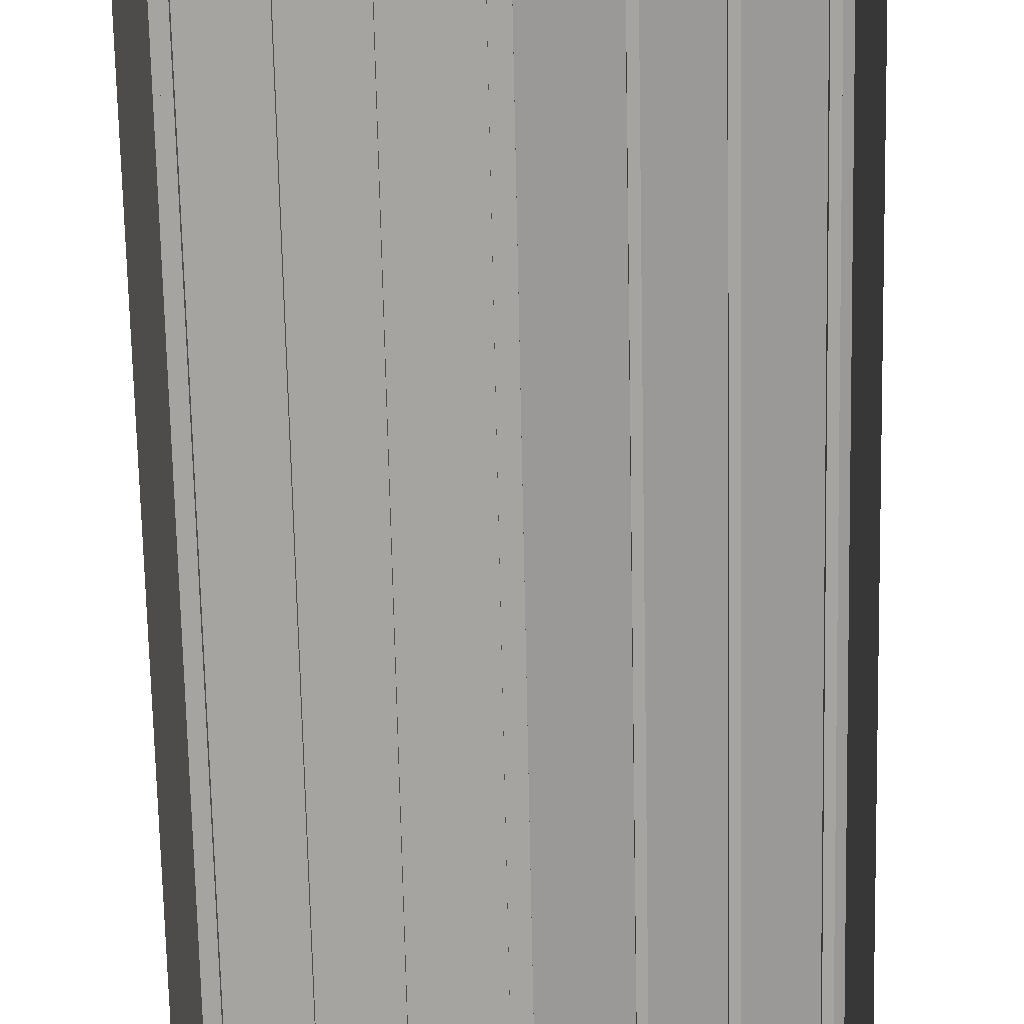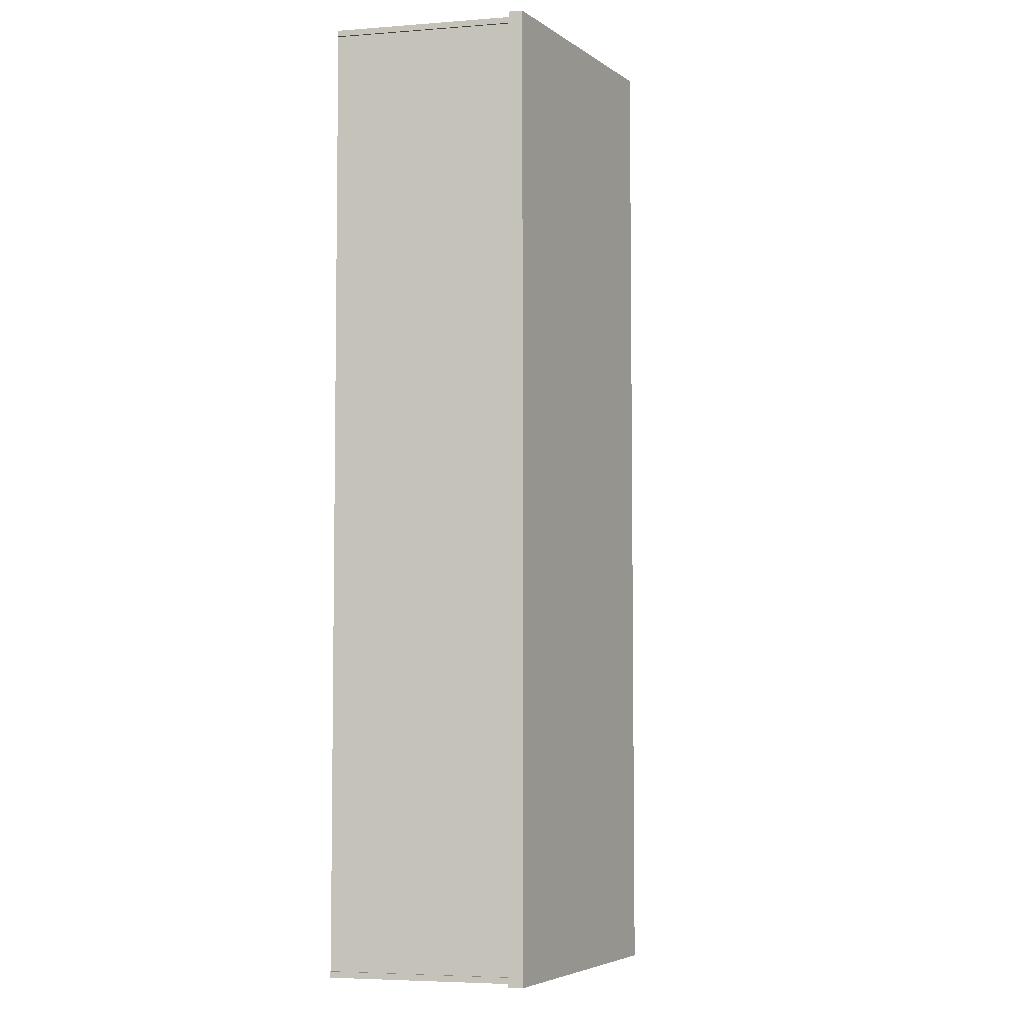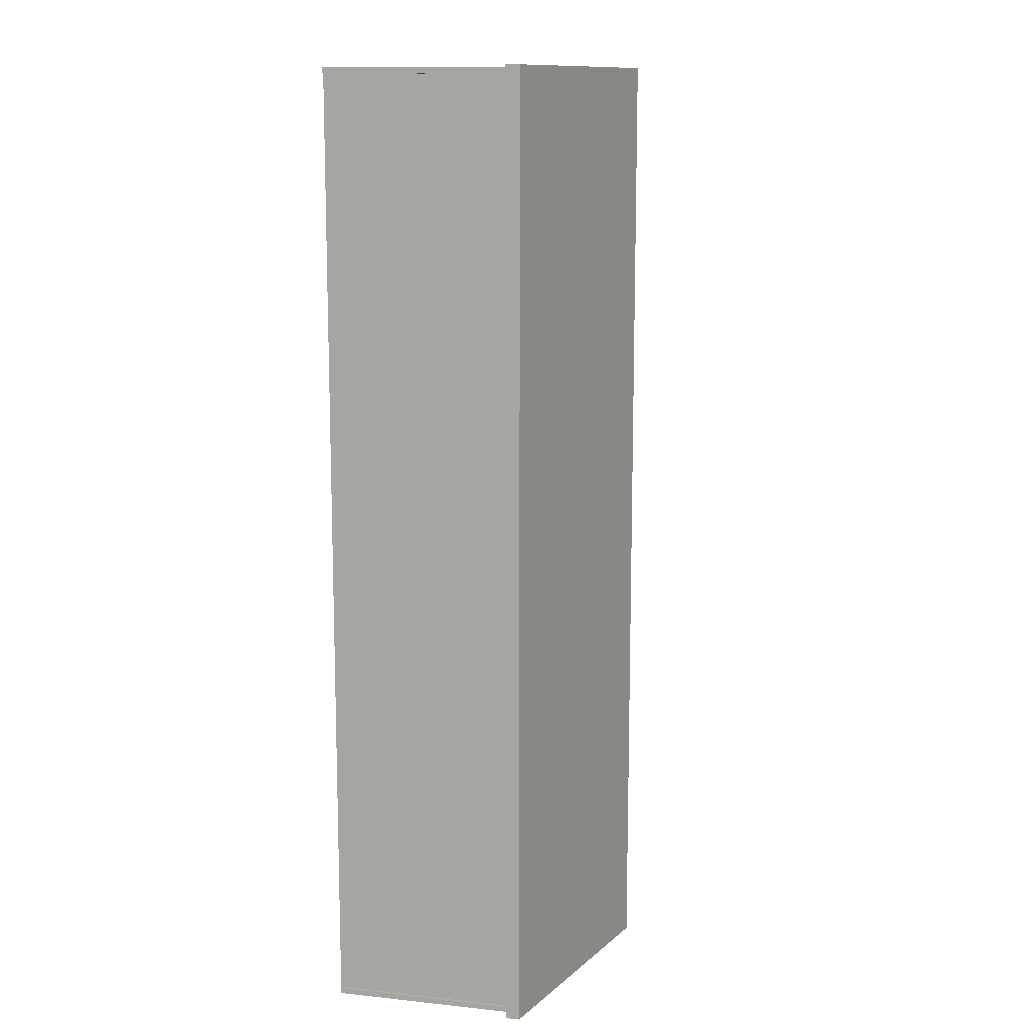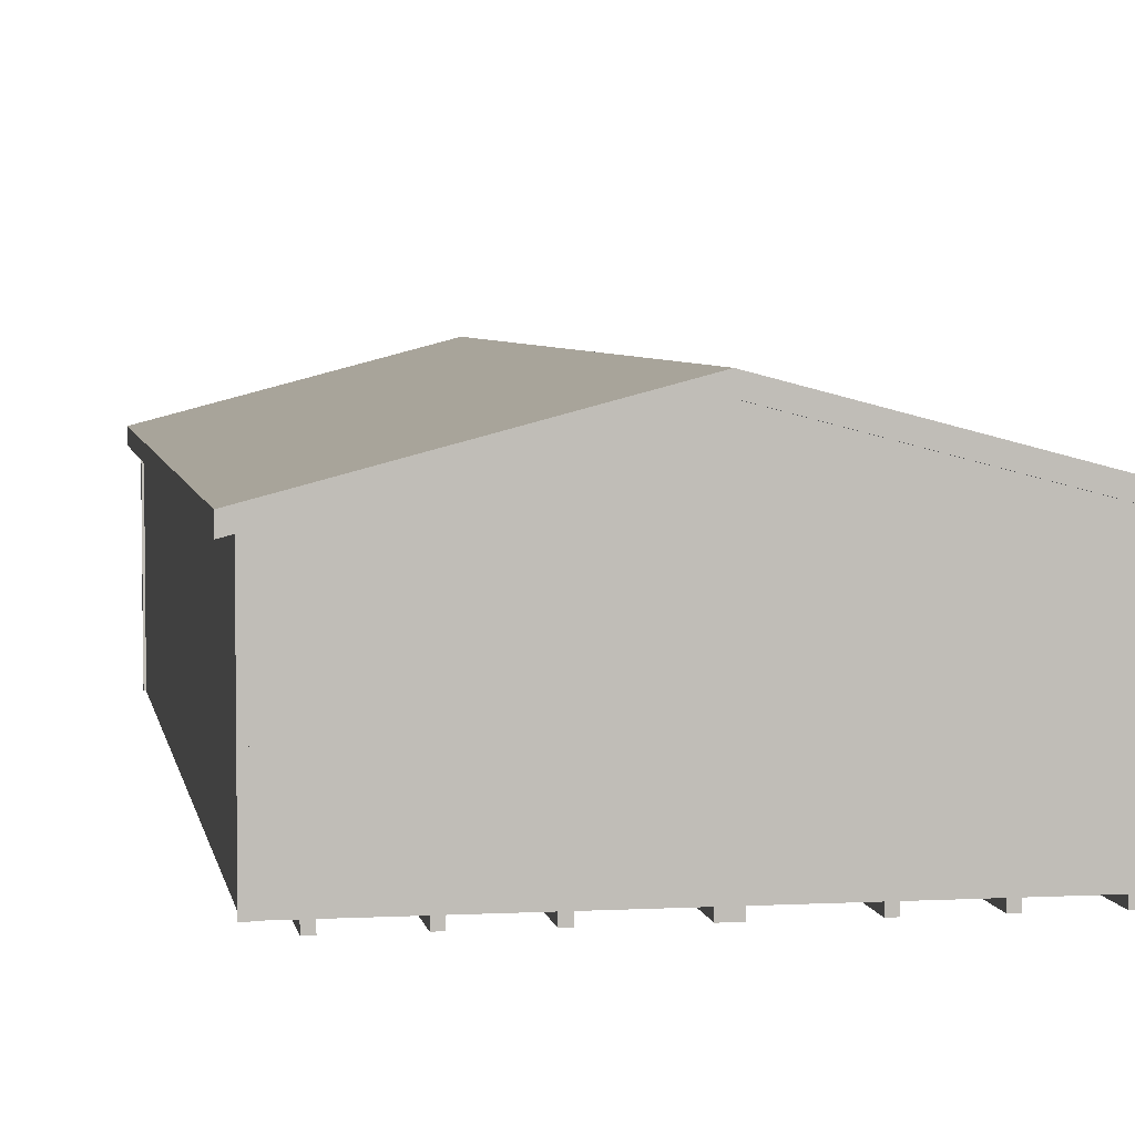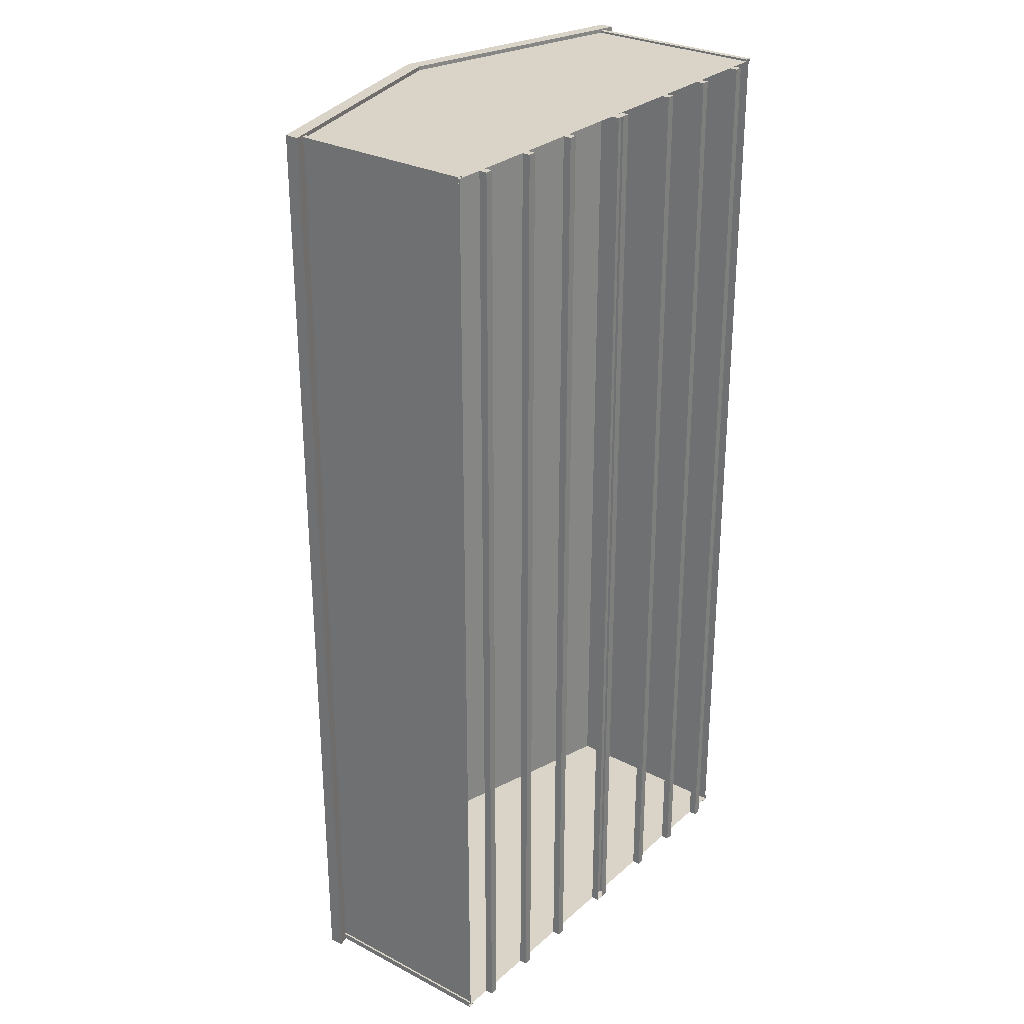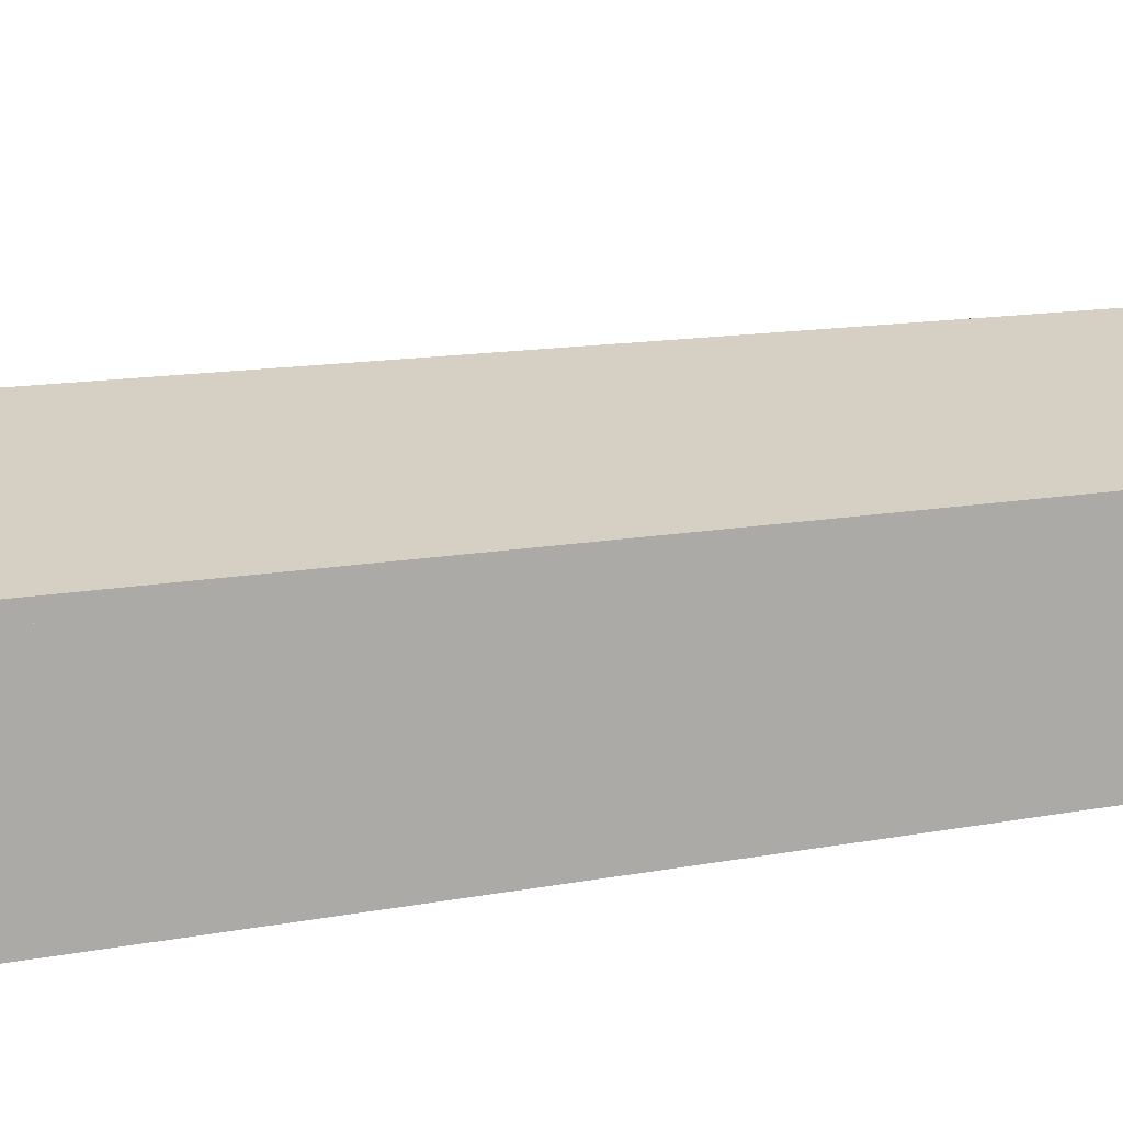
<metadata>
{"format":"obj","ext":"obj","renderer":"f3d","projection":"perspective","resolution":1024,"background":"white","views":[{"elev":-73.2,"azim":1.2,"up":"+Y"},{"elev":-5.1,"azim":103.3,"up":"+Z"},{"elev":12.0,"azim":104.0,"up":"+Z"},{"elev":4.7,"azim":-9.6,"up":"+Y"},{"elev":28.6,"azim":-52.1,"up":"+Z"},{"elev":12.4,"azim":-114.8,"up":"+Y"}]}
</metadata>
<code>
o Double Garage 3-12 PITCH ROOF_20x40.obj
g default
v 3.198 2.624 -6.147
v 3.198 2.442 -6.147
v 3.198 2.624 6.147
v 3.198 2.442 6.147
v 3.198 2.595 -6.147
v 3.198 2.595 6.147
v -3.198 2.624 -6.147
v -3.198 2.442 -6.147
v -3.198 2.624 6.147
v -3.198 2.442 6.147
v -3.198 2.595 -6.147
v -3.198 2.595 6.147
v 0 3.462 6.147
v 0 3.462 -6.147
v 0 3.274 6.147
v 0 3.274 -6.147
v -3.048 0.1016 6.096
v 3.048 0.1016 6.096
v 3.048 0.1016 -6.096
v -3.048 0.1016 -6.096
v -3.048 2.492 6.096
v -3.048 2.492 -6.096
v 3.048 2.492 -6.096
v 3.048 2.492 6.096
v -3.073 0.1016 -6.045
v -2.997 0.1016 -6.121
v -3.073 0.1016 -6.121
v -3.073 2.562 -6.045
v -3.073 2.562 -6.121
v -2.997 2.562 -6.121
v 3.073 0.1016 -6.045
v 2.997 0.1016 -6.121
v 3.073 0.1016 -6.121
v 3.073 2.562 -6.045
v 3.073 2.562 -6.121
v 2.997 2.562 -6.121
v -3.073 0.1016 6.045
v -2.997 0.1016 6.121
v -3.073 0.1016 6.121
v -3.073 2.562 6.045
v -3.073 2.562 6.121
v -2.997 2.562 6.121
v 3.073 0.1016 6.045
v 2.997 0.1016 6.121
v 3.073 0.1016 6.121
v 3.073 2.562 6.045
v 3.073 2.562 6.121
v 2.997 2.562 6.121
v -3.048 0.1016 -6.045
v -3.048 2.562 -6.045
v -3.048 2.562 6.045
v -3.048 0.1016 6.045
v -2.997 2.562 -6.096
v -2.997 0.1016 -6.096
v 2.997 0.1016 -6.096
v 2.997 2.562 -6.096
v 3.048 2.562 -6.045
v 3.048 0.1016 -6.045
v 3.048 0.1016 6.045
v 3.048 2.562 6.045
v -2.997 2.562 6.096
v -2.997 0.1016 6.096
v 2.997 0.1016 6.096
v 2.997 2.562 6.096
v -3.048 0.1016 6.096
v 3.048 0.1016 6.096
v -3.048 2.492 6.096
v 3.048 2.492 6.096
v 0 3.292 6.096
v 0 0.1016 6.096
v 3.048 0.1016 -6.096
v -3.048 0.1016 -6.096
v -3.048 2.492 -6.096
v 3.048 2.492 -6.096
v 0 0.1016 -6.096
v 0 3.292 -6.096
v 3.198 2.624 6.147
v 3.198 2.442 6.147
v 3.198 2.595 6.147
v -3.198 2.624 6.147
v -3.198 2.442 6.147
v -3.198 2.595 6.147
v 0 3.432 6.147
v 0 3.462 6.147
v 0 3.274 6.147
v 3.198 2.624 -6.147
v 3.198 2.442 -6.147
v 3.198 2.595 -6.147
v -3.198 2.624 -6.147
v -3.198 2.442 -6.147
v -3.198 2.595 -6.147
v 0 3.432 -6.147
v 0 3.462 -6.147
v 0 3.274 -6.147
v -0.1016 0.1016 6.096
v 0 0.1016 6.096
v -0.1016 0 6.096
v 0 0 6.096
v 0.1016 0.1016 6.096
v 0 0.1016 6.096
v 0.1016 0 6.096
v 0 0 6.096
v 1.092 0.1016 6.096
v 0.9904 0.1016 6.096
v 1.092 0 6.096
v 0.9904 0 6.096
v 1.892 0.1016 6.096
v 1.79 0.1016 6.096
v 1.892 0 6.096
v 1.79 0 6.096
v 2.692 0.1016 6.096
v 2.59 0.1016 6.096
v 2.692 0 6.096
v 2.59 0 6.096
v -1.092 0.1016 6.096
v -0.9904 0.1016 6.096
v -1.092 0 6.096
v -0.9904 0 6.096
v -1.892 0.1016 6.096
v -1.79 0.1016 6.096
v -1.892 0 6.096
v -1.79 0 6.096
v -2.692 0.1016 6.096
v -2.59 0.1016 6.096
v -2.692 0 6.096
v -2.59 0 6.096
v -0.1016 0.1016 -6.096
v 0 0.1016 -6.096
v 0 0 -6.096
v -0.1016 0 -6.096
v 0.1016 0.1016 -6.096
v 0 0.1016 -6.096
v 0 0 -6.096
v 0.1016 0 -6.096
v 1.092 0.1016 -6.096
v 0.9904 0.1016 -6.096
v 0.9904 0 -6.096
v 1.092 0 -6.096
v 1.892 0.1016 -6.096
v 1.79 0.1016 -6.096
v 1.79 0 -6.096
v 1.892 0 -6.096
v 2.692 0.1016 -6.096
v 2.59 0.1016 -6.096
v 2.59 0 -6.096
v 2.692 0 -6.096
v -1.092 0.1016 -6.096
v -0.9904 0.1016 -6.096
v -0.9904 0 -6.096
v -1.092 0 -6.096
v -1.892 0.1016 -6.096
v -1.79 0.1016 -6.096
v -1.79 0 -6.096
v -1.892 0 -6.096
v -2.692 0.1016 -6.096
v -2.59 0.1016 -6.096
v -2.59 0 -6.096
v -2.692 0 -6.096
v -0.1016 0.1016 6.096
v -0.1016 0.1016 -6.096
v -0.1016 0 6.096
v -0.1016 0 -6.096
v -1.092 0.1016 6.096
v -1.092 0.1016 -6.096
v -0.9904 0.1016 -6.096
v -0.9904 0.1016 6.096
v -1.092 0 6.096
v -0.9904 0 6.096
v -0.9904 0 -6.096
v -1.092 0 -6.096
v -1.892 0.1016 6.096
v -1.892 0.1016 -6.096
v -1.79 0.1016 -6.096
v -1.79 0.1016 6.096
v -1.892 0 6.096
v -1.79 0 6.096
v -1.79 0 -6.096
v -1.892 0 -6.096
v -2.692 0.1016 6.096
v -2.692 0.1016 -6.096
v -2.59 0.1016 -6.096
v -2.59 0.1016 6.096
v -2.692 0 6.096
v -2.59 0 6.096
v -2.59 0 -6.096
v -2.692 0 -6.096
v 0.1016 0.1016 6.096
v 0.1016 0.1016 -6.096
v 0.1016 0 6.096
v 0.1016 0 -6.096
v 1.092 0.1016 6.096
v 1.092 0.1016 -6.096
v 0.9904 0.1016 -6.096
v 0.9904 0.1016 6.096
v 1.092 0 6.096
v 0.9904 0 6.096
v 0.9904 0 -6.096
v 1.092 0 -6.096
v 1.892 0.1016 6.096
v 1.892 0.1016 -6.096
v 1.79 0.1016 -6.096
v 1.79 0.1016 6.096
v 1.892 0 6.096
v 1.79 0 6.096
v 1.79 0 -6.096
v 1.892 0 -6.096
v 2.692 0.1016 6.096
v 2.692 0.1016 -6.096
v 2.59 0.1016 -6.096
v 2.59 0.1016 6.096
v 2.692 0 6.096
v 2.59 0 6.096
v 2.59 0 -6.096
v 2.692 0 -6.096
v 0 0 -6.096
v 0 0.1016 -6.096
v 0 0 6.096
v 0 0.1016 6.096
g Shed
f 19 24 18
f 23 24 19
f 22 20 17
f 21 22 17
f 69 67 70
f 67 65 70
f 68 69 70
f 66 68 70
f 72 73 75
f 73 76 75
f 74 71 75
f 76 74 75
g Sides
f 83 85 79
f 79 85 78
g Roof
f 84 83 77
f 77 83 79
g Sides
f 85 82 81
f 85 83 82
g Roof
f 83 80 82
f 83 84 80
g Sides
f 94 88 87
f 94 92 88
g Roof
f 92 86 88
f 92 93 86
g Sides
f 91 94 90
f 92 94 91
g Roof
f 89 92 91
f 93 92 89
g Trim
f 30 53 54
f 26 30 54
f 27 30 26
f 29 30 27
f 29 27 25
f 28 29 25
f 28 25 49
f 50 28 49
f 31 34 58
f 34 57 58
f 33 35 31
f 35 34 31
f 36 33 32
f 36 35 33
f 56 32 55
f 56 36 32
f 48 64 63
f 48 63 44
f 45 48 44
f 47 48 45
f 43 47 45
f 46 47 43
f 46 43 59
f 60 46 59
f 37 40 52
f 40 51 52
f 41 37 39
f 41 40 37
f 42 39 38
f 42 41 39
f 62 61 38
f 61 42 38
g Floor
f 96 95 97
f 96 97 98
f 101 99 102
f 99 100 102
f 105 103 106
f 103 104 106
f 109 107 110
f 107 108 110
f 113 111 114
f 111 112 114
f 116 115 117
f 116 117 118
f 120 119 121
f 120 121 122
f 124 123 125
f 124 125 126
f 127 128 129
f 130 127 129
f 132 134 133
f 132 131 134
f 136 138 137
f 136 135 138
f 140 142 141
f 140 139 142
f 144 146 145
f 144 143 146
f 147 148 149
f 150 147 149
f 151 152 153
f 154 151 153
f 155 156 157
f 158 155 157
f 161 162 217
f 162 215 217
f 216 218 217
f 215 216 217
f 218 215 217
f 218 216 215
f 179 180 186
f 179 186 183
f 180 179 182
f 181 180 182
f 181 182 184
f 185 181 184
f 183 186 184
f 186 185 184
f 171 172 178
f 171 178 175
f 172 171 174
f 173 172 174
f 173 174 176
f 177 173 176
f 175 178 176
f 178 177 176
f 163 164 170
f 163 170 167
f 164 163 166
f 165 164 166
f 165 166 168
f 169 165 168
f 167 170 168
f 170 169 168
f 159 160 162
f 159 162 161
f 160 159 218
f 216 160 218
f 187 216 218
f 188 216 187
f 190 188 189
f 188 187 189
f 215 190 189
f 215 189 217
f 191 193 194
f 192 193 191
f 198 192 195
f 192 191 195
f 197 198 195
f 197 195 196
f 194 197 196
f 194 193 197
f 199 201 202
f 200 201 199
f 206 200 203
f 200 199 203
f 205 206 203
f 205 203 204
f 202 205 204
f 202 201 205
f 207 209 210
f 208 209 207
f 214 208 211
f 208 207 211
f 213 214 211
f 213 211 212
f 210 213 212
f 210 209 213
g Roof
f 13 7 9
f 13 14 7
f 1 13 3
f 14 13 1
f 5 3 6
f 1 3 5
g Sides
f 2 6 4
f 5 6 2
g Shed
f 15 16 4
f 16 2 4
f 16 15 10
f 8 16 10
g Sides
f 12 8 10
f 12 11 8
g Roof
f 9 11 12
f 9 7 11

</code>
